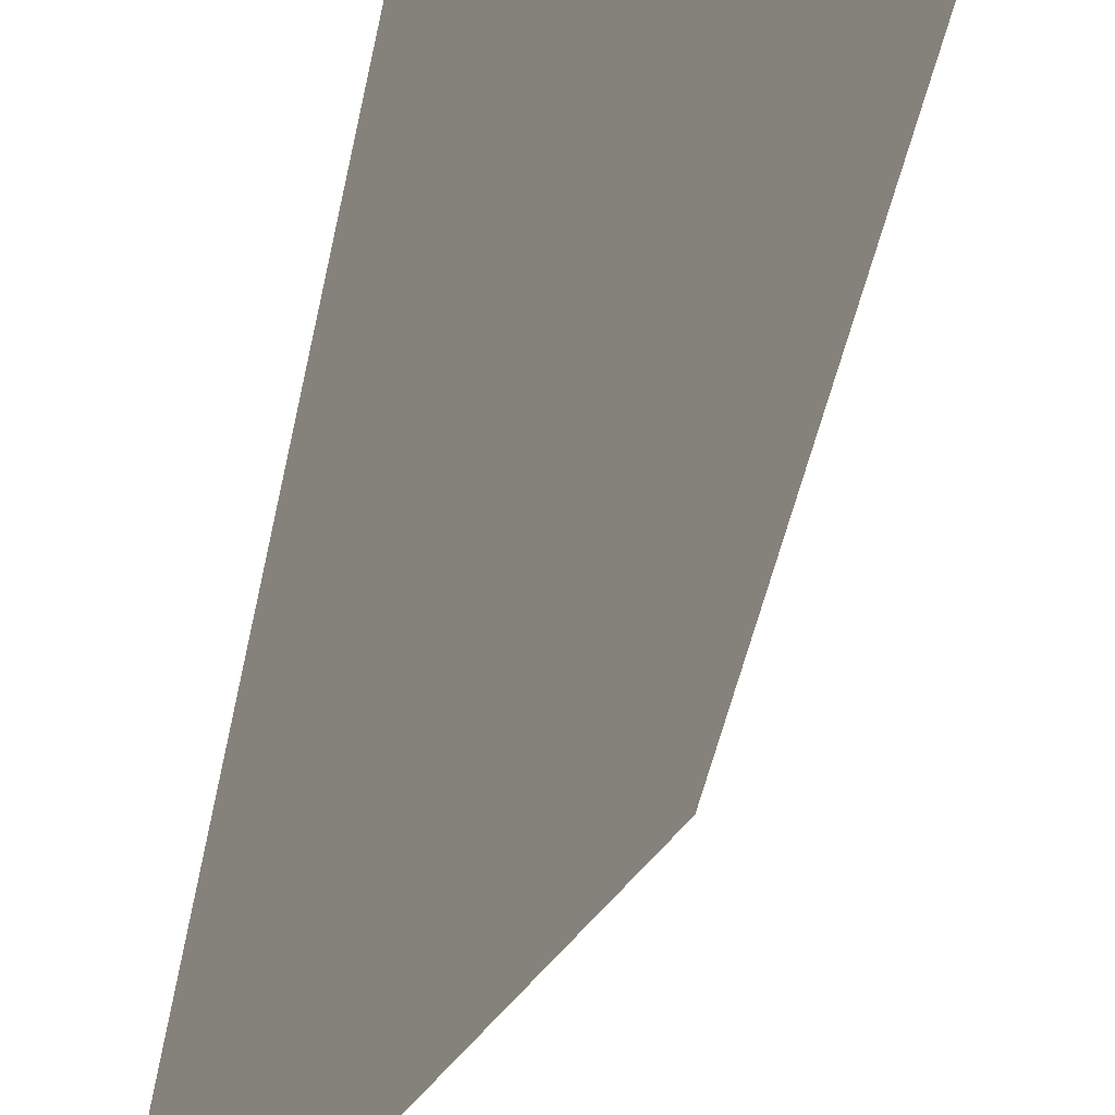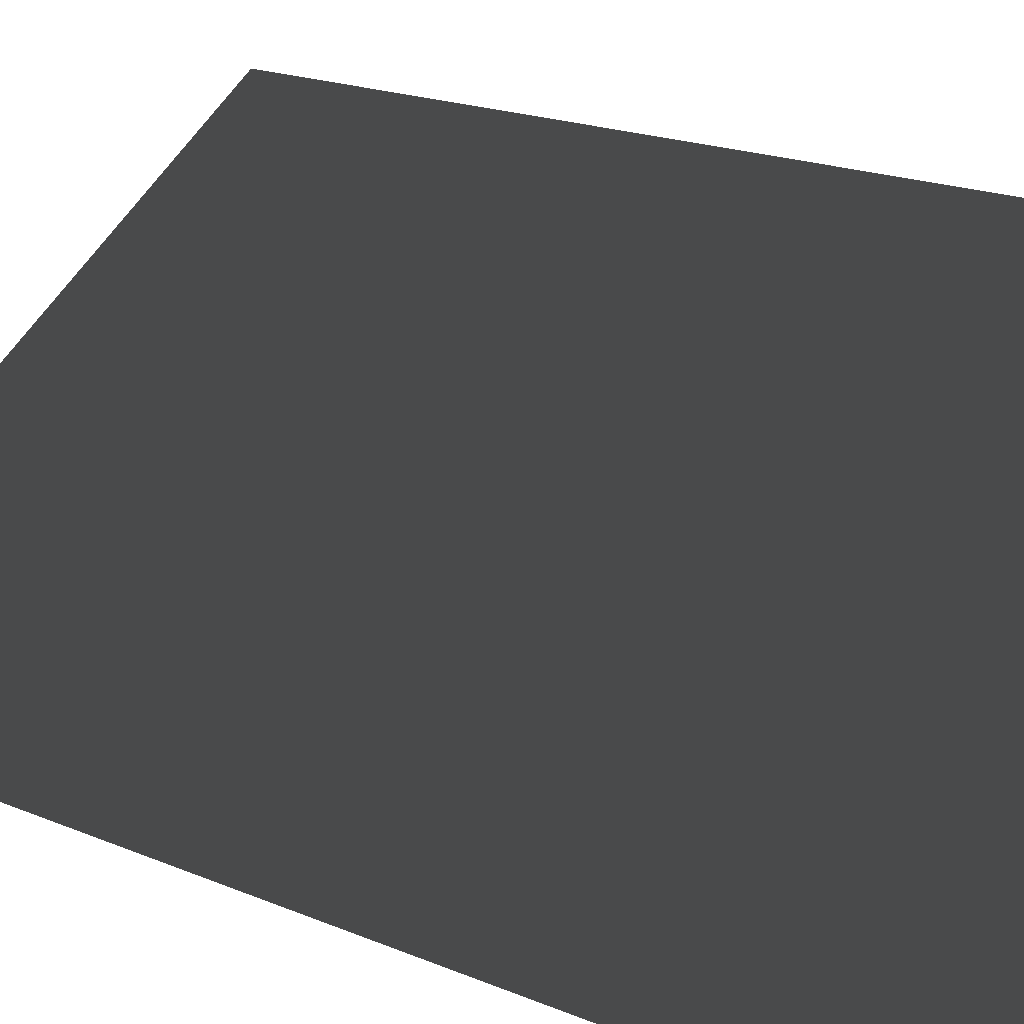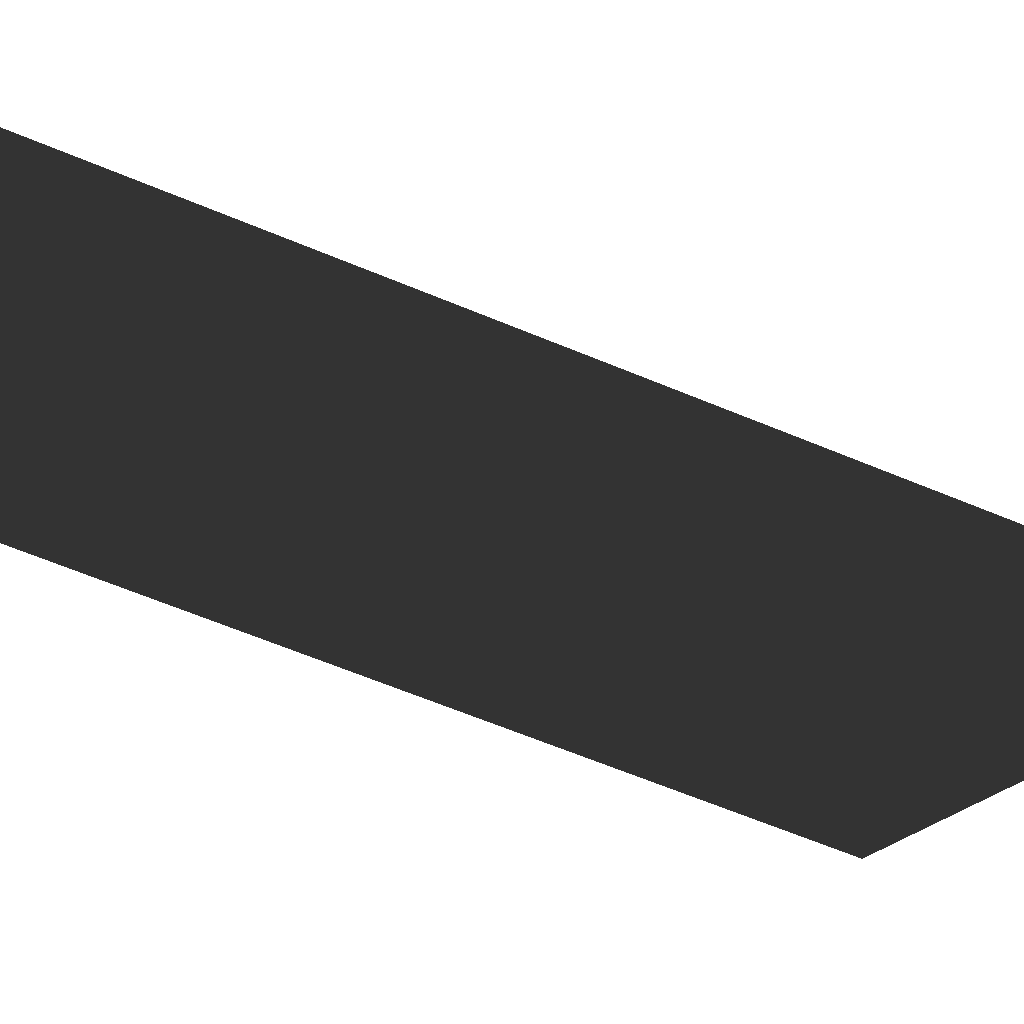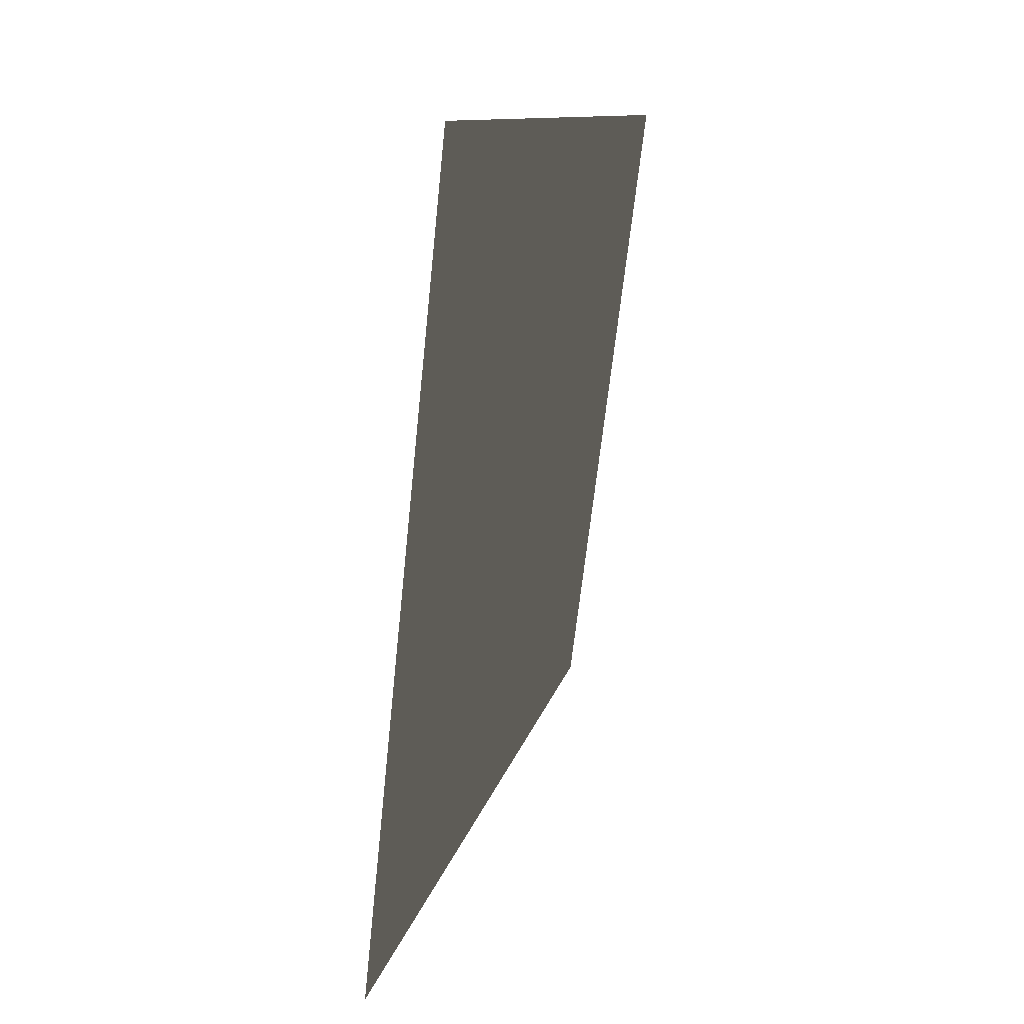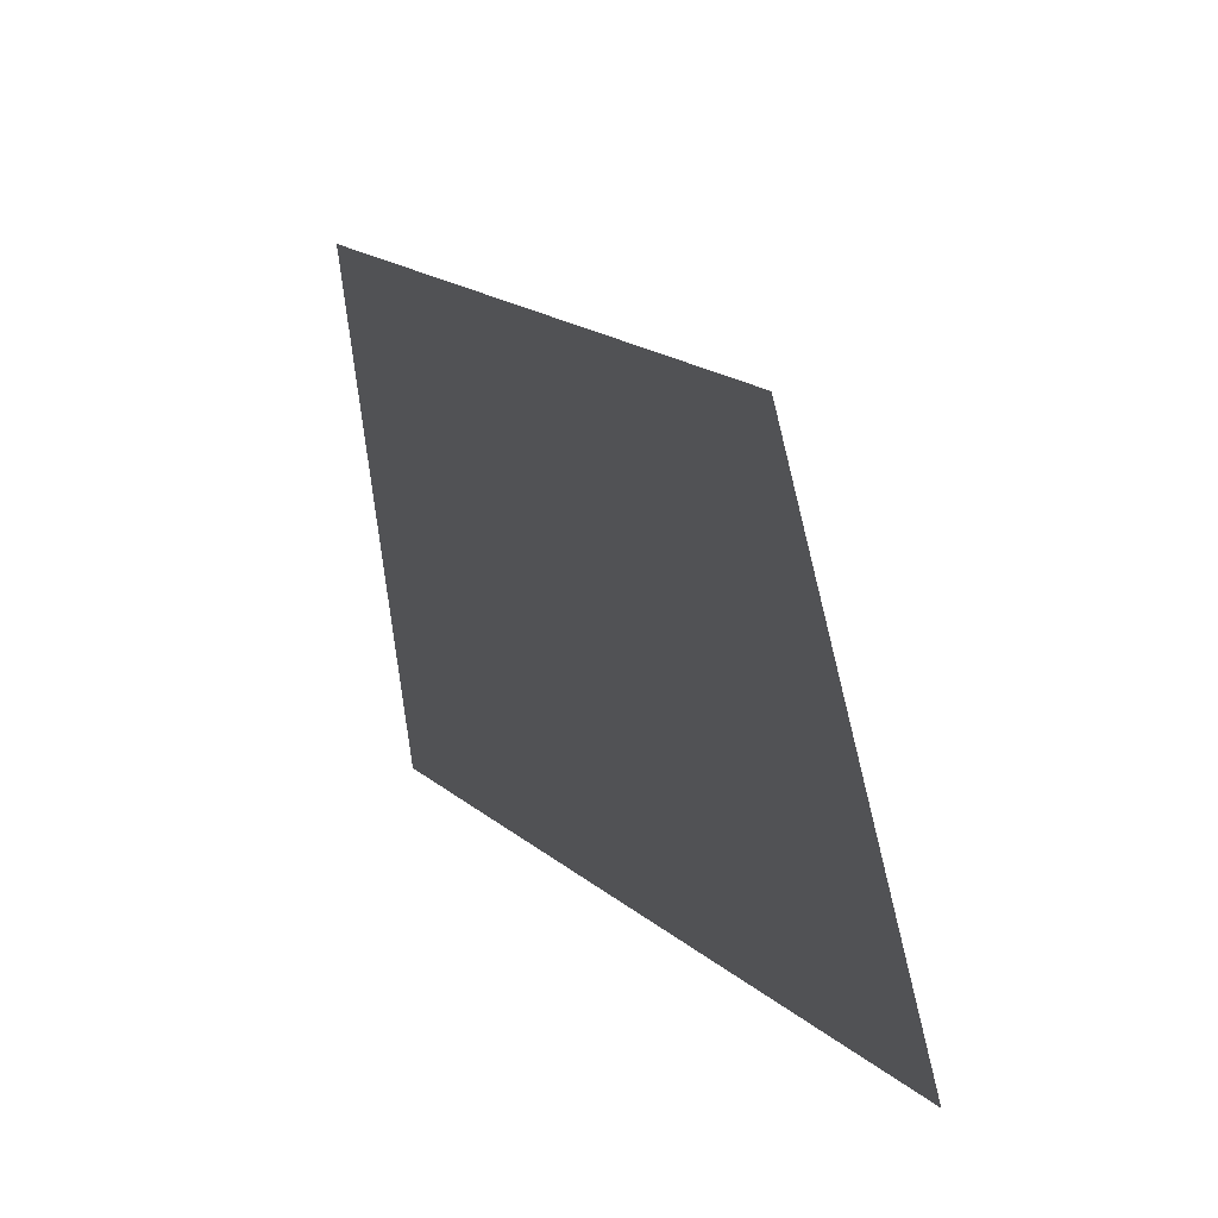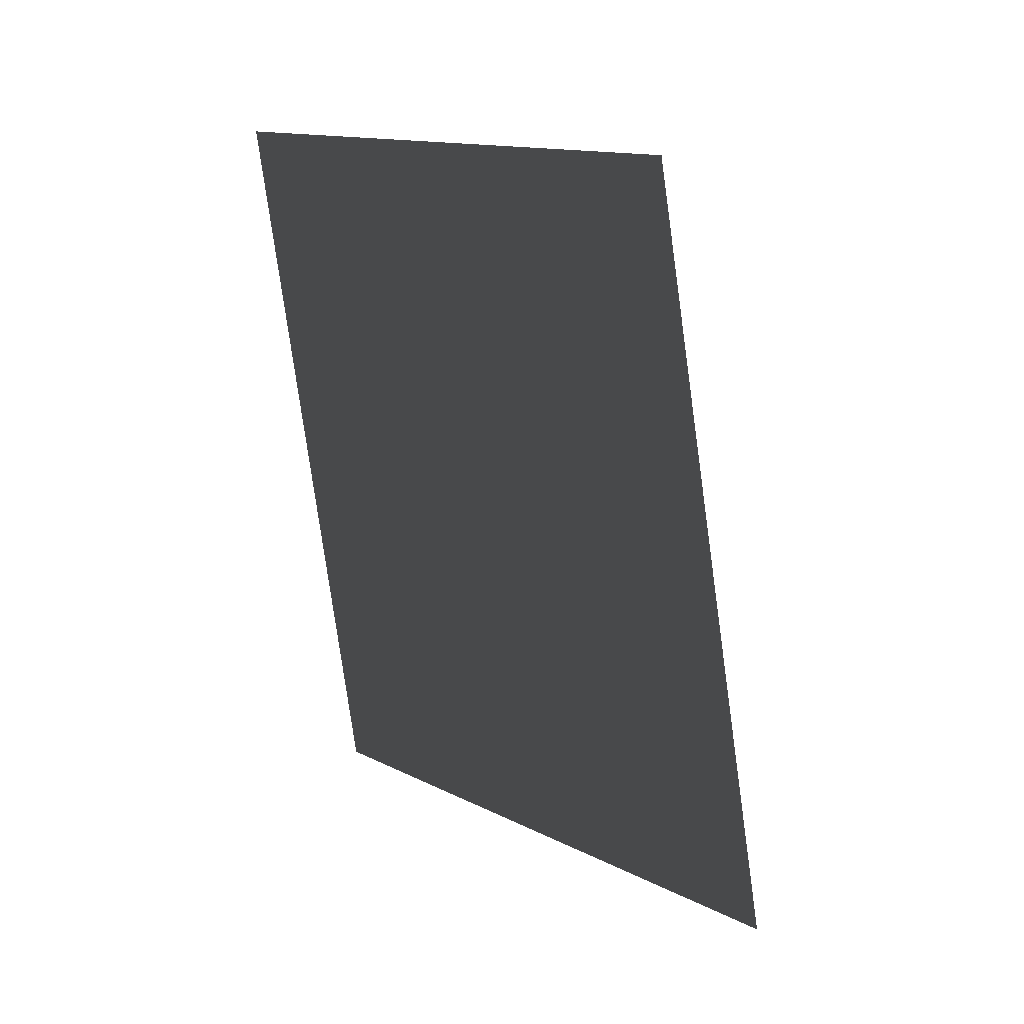
<metadata>
{"format":"obj","ext":"obj","renderer":"f3d","projection":"perspective","resolution":1024,"background":"white","views":[{"elev":-57.9,"azim":-6.1,"up":"+Y"},{"elev":37.3,"azim":-55.7,"up":"+Y"},{"elev":76.2,"azim":118.1,"up":"+Y"},{"elev":19.6,"azim":-13.5,"up":"+Z"},{"elev":-42.5,"azim":-157.2,"up":"+Z"},{"elev":-8.5,"azim":-156.9,"up":"+Z"}]}
</metadata>
<code>
v 0.04674 0.03935 -0.21
v 0.1337 0.09013 0.3675
v -0.1464 -0.2676 0.42
v -0.2329 -0.2746 -0.3786
v 0.04674 0.03935 -0.21
v -0.2329 -0.2746 -0.3786
v -0.1464 -0.2676 0.42
v 0.1337 0.09013 0.3675
g glass_backR_11270_106
f 1 3 2
f 1 4 3
f 5 7 6
f 5 8 7

</code>
